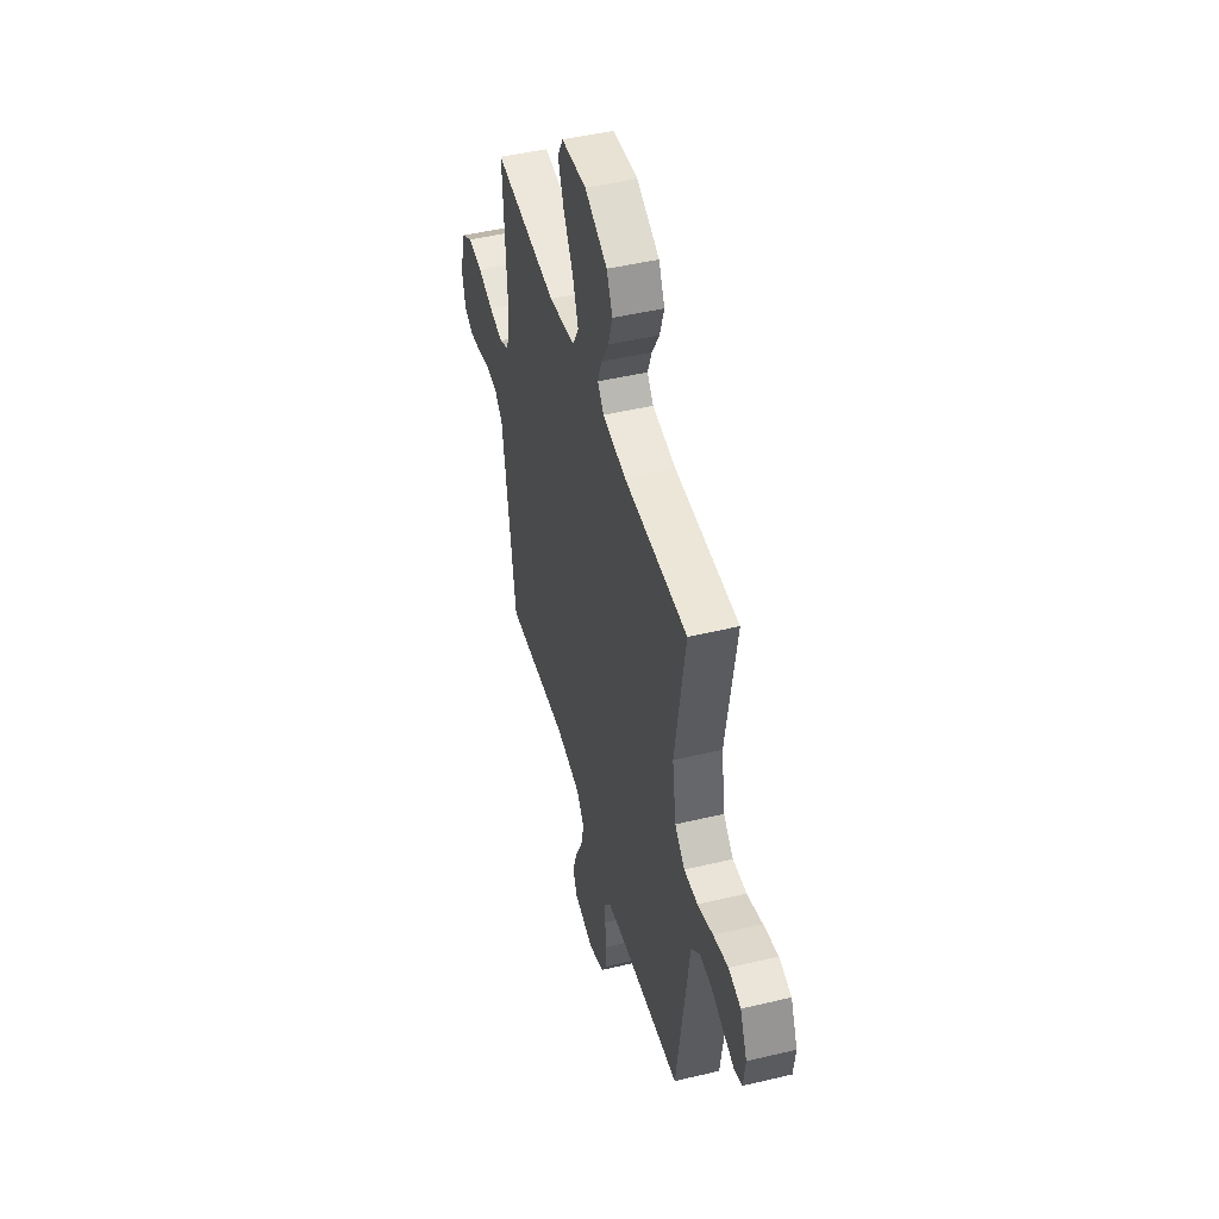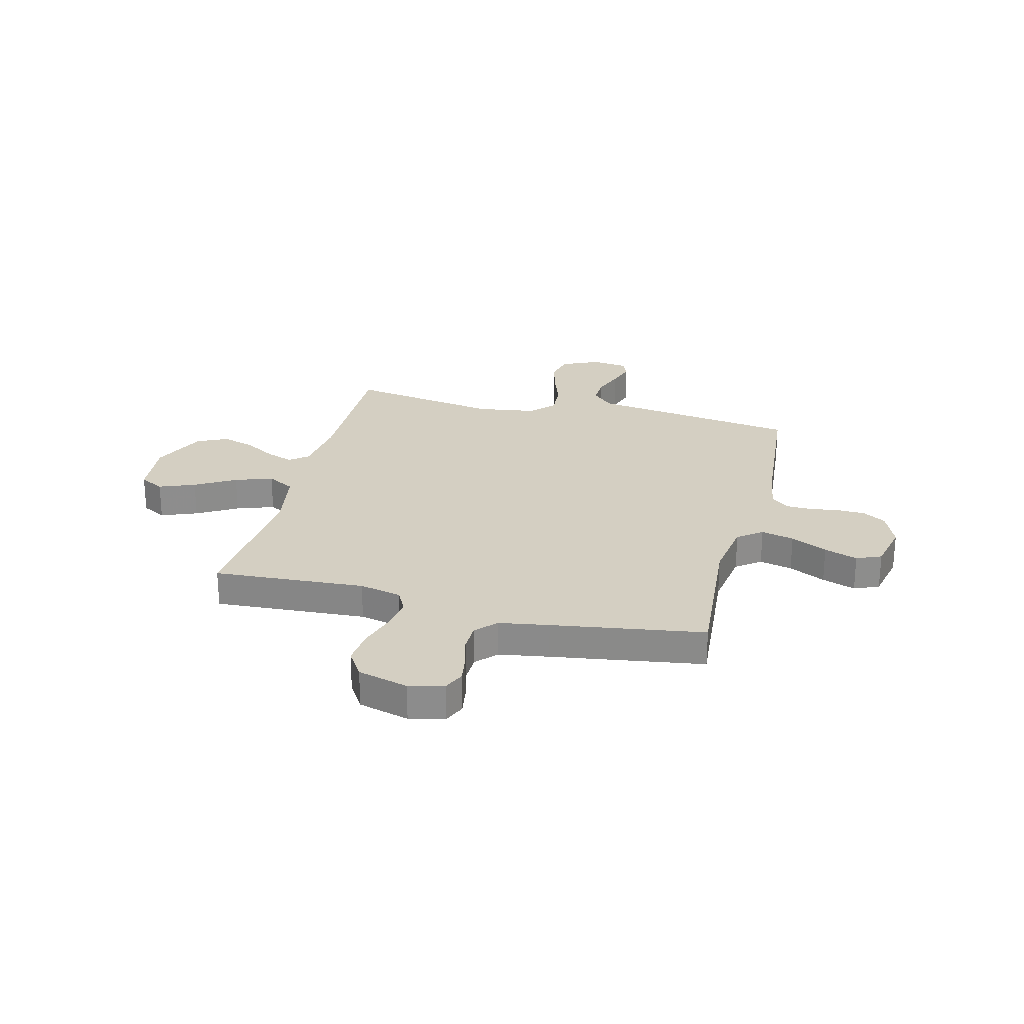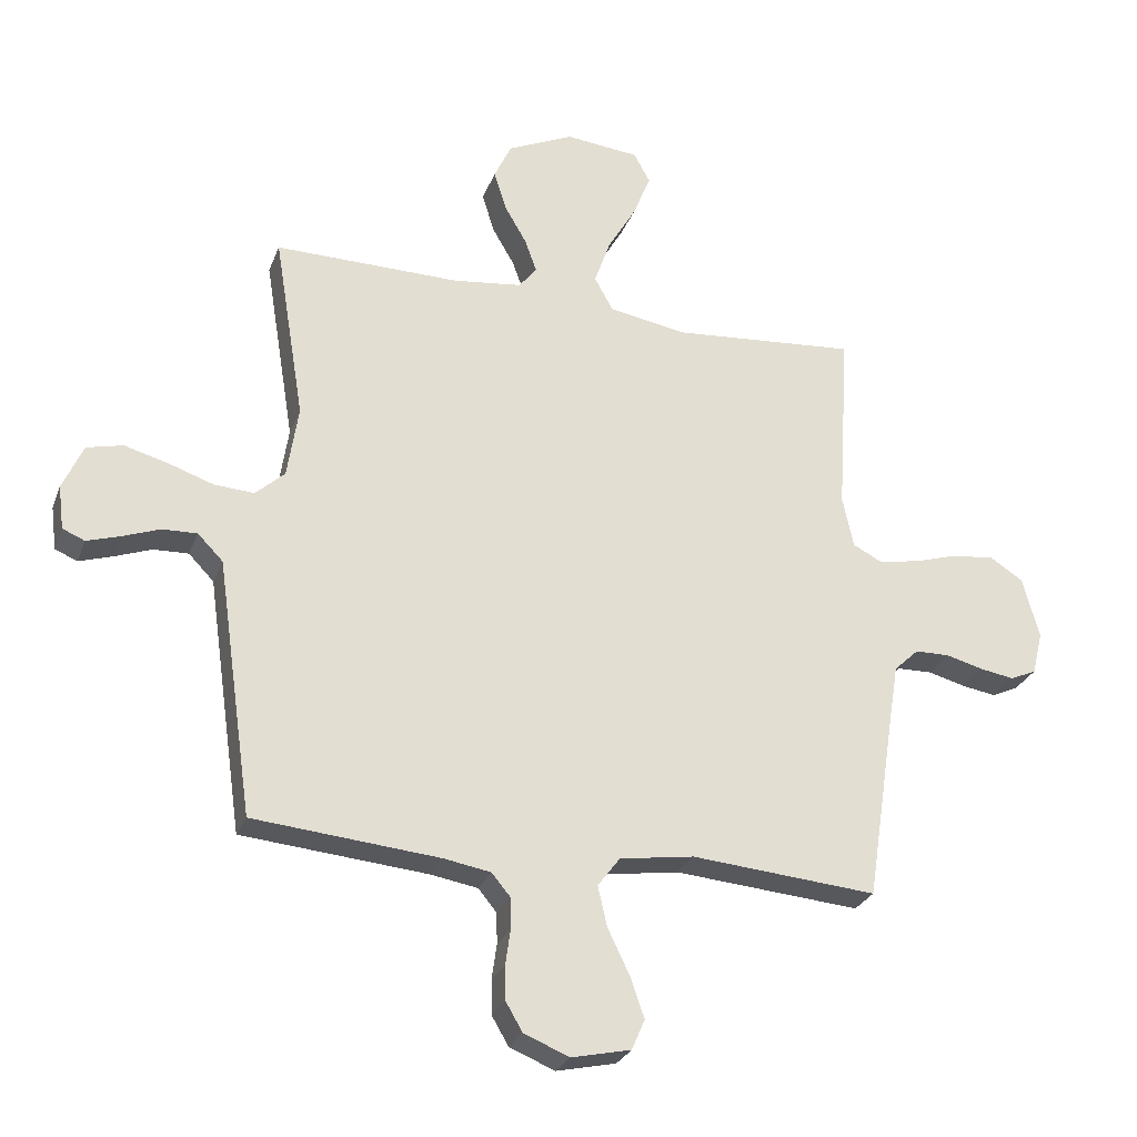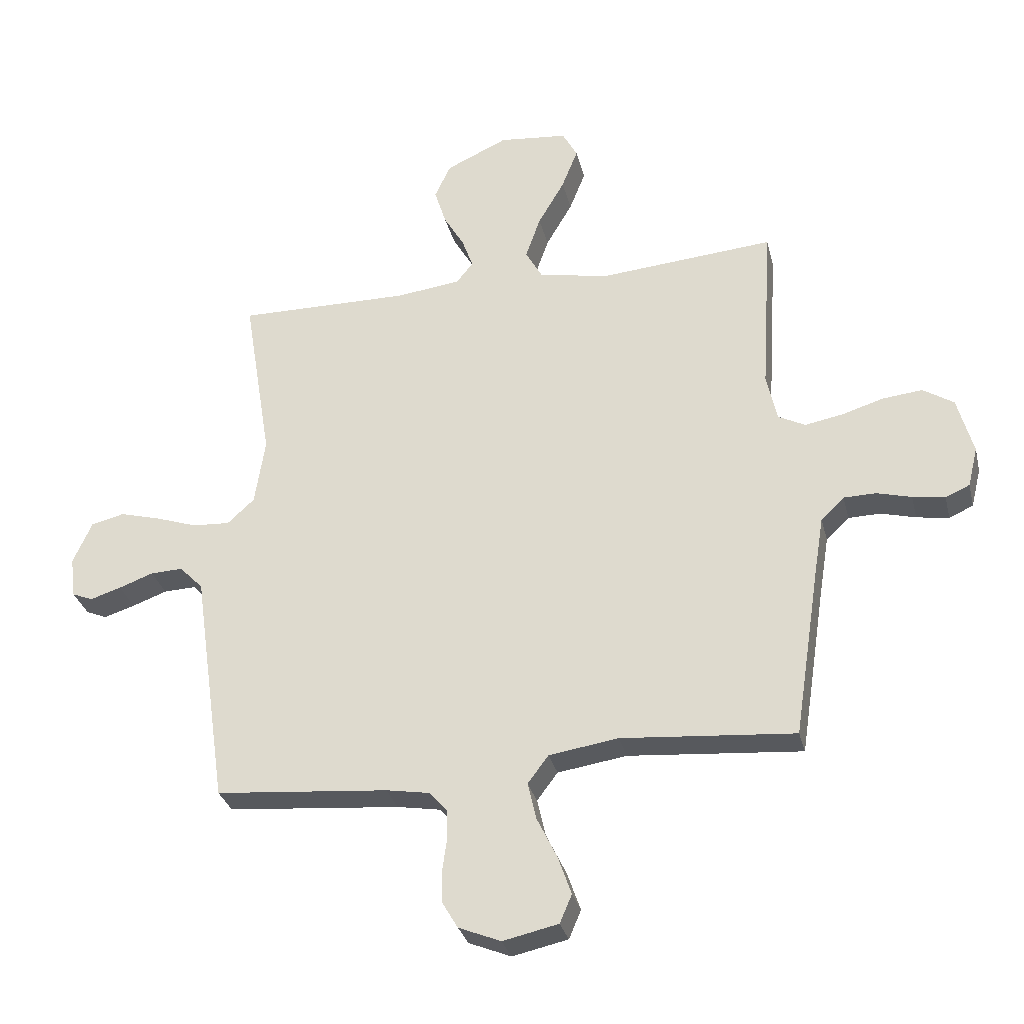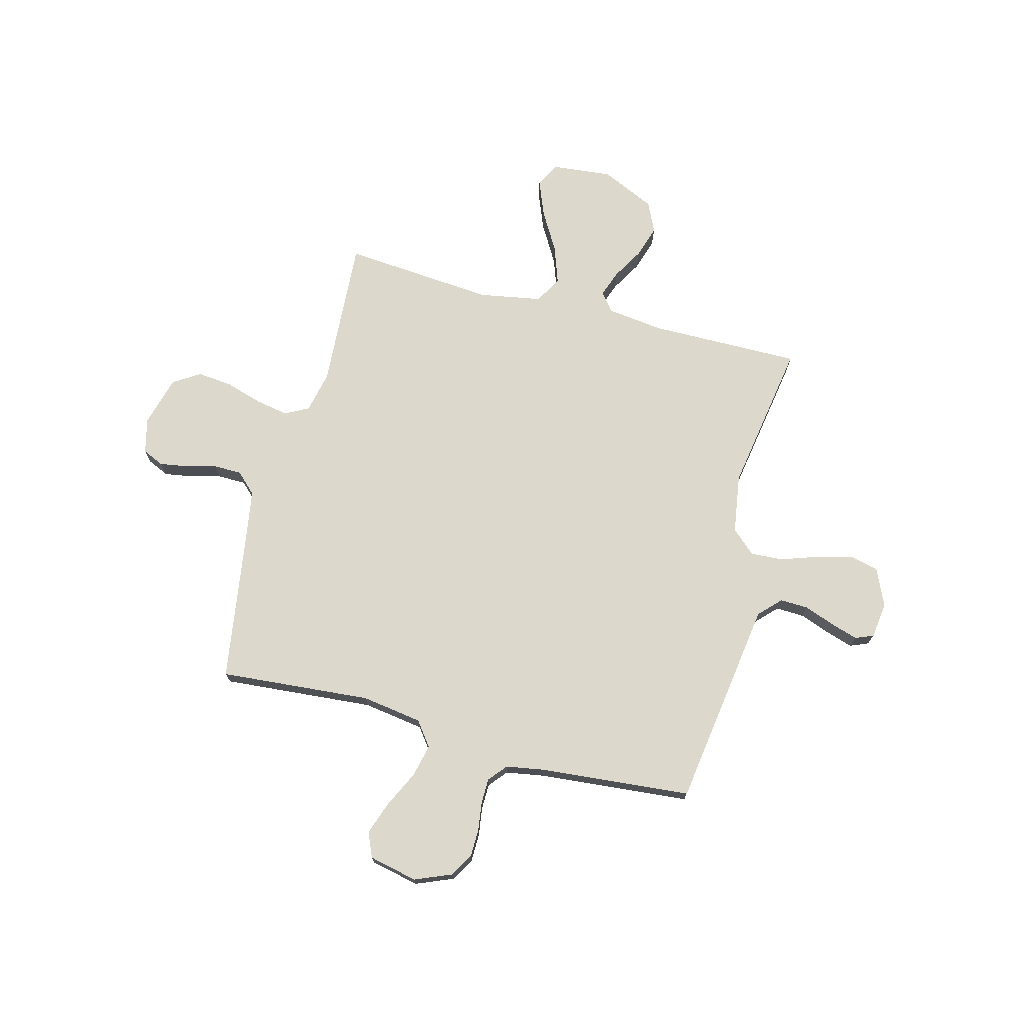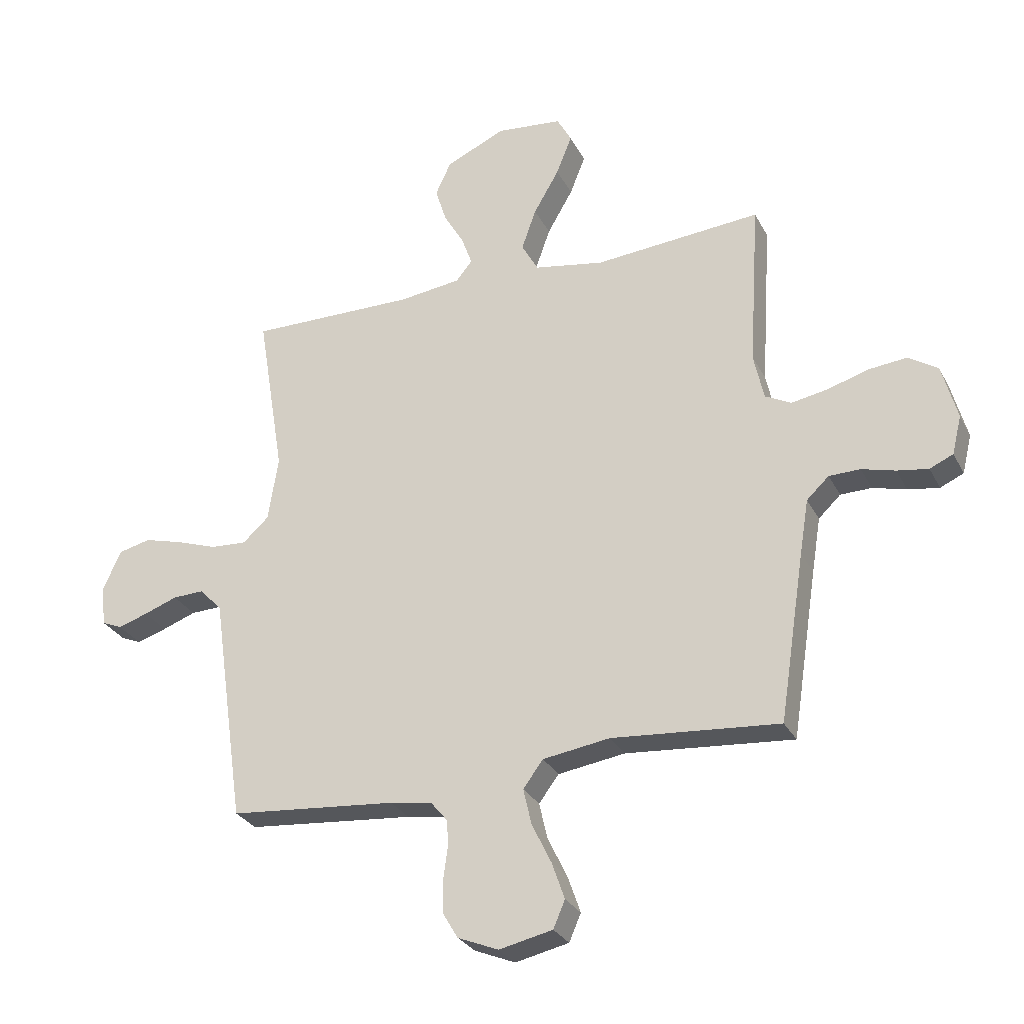
<metadata>
{"format":"obj","ext":"obj","renderer":"f3d","projection":"perspective","resolution":1024,"background":"white","views":[{"elev":47.2,"azim":-105.1,"up":"+Z"},{"elev":25.8,"azim":104.2,"up":"+Y"},{"elev":-27.3,"azim":-18.3,"up":"+Z"},{"elev":-30.9,"azim":13.5,"up":"+Z"},{"elev":72.7,"azim":-165.3,"up":"+Y"},{"elev":-28.6,"azim":22.9,"up":"+Z"}]}
</metadata>
<code>
v -0.5 0.07 -0.5
v -0.543 0.07 -0.2
v -0.559 0.07 -0.087
v -0.6 0.07 -0.045
v -0.656 0.07 -0.047
v -0.716 0.07 -0.069
v -0.77 0.07 -0.086
v -0.806 0.07 -0.071
v -0.815 0.07 0
v -0.782 0.07 0.074
v -0.724 0.07 0.088
v -0.654 0.07 0.069
v -0.581 0.07 0.044
v -0.516 0.07 0.04
v -0.469 0.07 0.083
v -0.451 0.07 0.2
v -0.5 0.07 0.5
v -0.2 0.07 0.497
v -0.089 0.07 0.511
v -0.06 0.07 0.547
v -0.079 0.07 0.6
v -0.115 0.07 0.662
v -0.135 0.07 0.726
v -0.107 0.07 0.786
v 0 0.07 0.835
v 0.119 0.07 0.823
v 0.145 0.07 0.775
v 0.117 0.07 0.704
v 0.071 0.07 0.625
v 0.045 0.07 0.551
v 0.075 0.07 0.497
v 0.2 0.07 0.475
v 0.5 0.07 0.5
v 0.481 0.07 0.2
v 0.499 0.07 0.117
v 0.546 0.07 0.093
v 0.612 0.07 0.105
v 0.684 0.07 0.127
v 0.753 0.07 0.134
v 0.806 0.07 0.1
v 0.833 0.07 0
v 0.816 0.07 -0.069
v 0.774 0.07 -0.088
v 0.718 0.07 -0.079
v 0.658 0.07 -0.063
v 0.602 0.07 -0.064
v 0.562 0.07 -0.102
v 0.546 0.07 -0.2
v 0.5 0.07 -0.5
v 0.2 0.07 -0.475
v 0.08 0.07 -0.493
v 0.044 0.07 -0.541
v 0.059 0.07 -0.606
v 0.094 0.07 -0.678
v 0.117 0.07 -0.744
v 0.096 0.07 -0.793
v 0 0.07 -0.814
v -0.073 0.07 -0.784
v -0.1 0.07 -0.738
v -0.101 0.07 -0.683
v -0.093 0.07 -0.626
v -0.094 0.07 -0.576
v -0.124 0.07 -0.54
v -0.2 0.07 -0.527
v -0.5 0 -0.5
v -0.543 0 -0.2
v -0.559 0 -0.087
v -0.6 0 -0.045
v -0.656 0 -0.047
v -0.716 0 -0.069
v -0.77 0 -0.086
v -0.806 0 -0.071
v -0.815 0 0
v -0.782 0 0.074
v -0.724 0 0.088
v -0.654 0 0.069
v -0.581 0 0.044
v -0.516 0 0.04
v -0.469 0 0.083
v -0.451 0 0.2
v -0.5 0 0.5
v -0.2 0 0.497
v -0.089 0 0.511
v -0.06 0 0.547
v -0.079 0 0.6
v -0.115 0 0.662
v -0.135 0 0.726
v -0.107 0 0.786
v 0 0 0.835
v 0.119 0 0.823
v 0.145 0 0.775
v 0.117 0 0.704
v 0.071 0 0.625
v 0.045 0 0.551
v 0.075 0 0.497
v 0.2 0 0.475
v 0.5 0 0.5
v 0.481 0 0.2
v 0.499 0 0.117
v 0.546 0 0.093
v 0.612 0 0.105
v 0.684 0 0.127
v 0.753 0 0.134
v 0.806 0 0.1
v 0.833 0 0
v 0.816 0 -0.069
v 0.774 0 -0.088
v 0.718 0 -0.079
v 0.658 0 -0.063
v 0.602 0 -0.064
v 0.562 0 -0.102
v 0.546 0 -0.2
v 0.5 0 -0.5
v 0.2 0 -0.475
v 0.08 0 -0.493
v 0.044 0 -0.541
v 0.059 0 -0.606
v 0.094 0 -0.678
v 0.117 0 -0.744
v 0.096 0 -0.793
v 0 0 -0.814
v -0.073 0 -0.784
v -0.1 0 -0.738
v -0.101 0 -0.683
v -0.093 0 -0.626
v -0.094 0 -0.576
v -0.124 0 -0.54
v -0.2 0 -0.527
f 58 59 60 61
f 58 61 62
f 57 58 62
f 56 57 62
f 53 54 55 56
f 52 53 56 62
f 51 52 62 63
f 48 49 50
f 47 48 50 51
f 46 47 51 63
f 42 43 44 45
f 40 41 42 45
f 40 45 46
f 37 38 39 40
f 36 37 40 46
f 35 36 46 63
f 32 33 34
f 31 32 34 35
f 26 27 28 29
f 26 29 30
f 25 26 30
f 24 25 30
f 21 22 23 24
f 20 21 24 30
f 19 20 30 31
f 16 17 18
f 15 16 18 19
f 10 11 12 13
f 8 9 10 13
f 8 13 14
f 5 6 7 8
f 5 8 14
f 4 5 14
f 3 4 14 15
f 64 1 2 3
f 31 35 63 64
f 19 31 64
f 3 15 19 64
f 125 124 123 122
f 126 125 122
f 126 122 121
f 126 121 120
f 120 119 118 117
f 126 120 117 116
f 127 126 116 115
f 114 113 112
f 115 114 112 111
f 127 115 111 110
f 109 108 107 106
f 109 106 105 104
f 110 109 104
f 104 103 102 101
f 110 104 101 100
f 127 110 100 99
f 98 97 96
f 99 98 96 95
f 93 92 91 90
f 94 93 90
f 94 90 89
f 94 89 88
f 88 87 86 85
f 94 88 85 84
f 95 94 84 83
f 82 81 80
f 83 82 80 79
f 77 76 75 74
f 77 74 73 72
f 78 77 72
f 72 71 70 69
f 78 72 69
f 78 69 68
f 79 78 68 67
f 67 66 65 128
f 128 127 99 95
f 128 95 83
f 128 83 79 67
f 1 65 66 2
f 2 66 67 3
f 3 67 68 4
f 4 68 69 5
f 5 69 70 6
f 6 70 71 7
f 7 71 72 8
f 8 72 73 9
f 9 73 74 10
f 10 74 75 11
f 11 75 76 12
f 12 76 77 13
f 13 77 78 14
f 14 78 79 15
f 15 79 80 16
f 16 80 81 17
f 17 81 82 18
f 18 82 83 19
f 19 83 84 20
f 20 84 85 21
f 21 85 86 22
f 22 86 87 23
f 23 87 88 24
f 24 88 89 25
f 25 89 90 26
f 26 90 91 27
f 27 91 92 28
f 28 92 93 29
f 29 93 94 30
f 30 94 95 31
f 31 95 96 32
f 32 96 97 33
f 33 97 98 34
f 34 98 99 35
f 35 99 100 36
f 36 100 101 37
f 37 101 102 38
f 38 102 103 39
f 39 103 104 40
f 40 104 105 41
f 41 105 106 42
f 42 106 107 43
f 43 107 108 44
f 44 108 109 45
f 45 109 110 46
f 46 110 111 47
f 47 111 112 48
f 48 112 113 49
f 49 113 114 50
f 50 114 115 51
f 51 115 116 52
f 52 116 117 53
f 53 117 118 54
f 54 118 119 55
f 55 119 120 56
f 56 120 121 57
f 57 121 122 58
f 58 122 123 59
f 59 123 124 60
f 60 124 125 61
f 61 125 126 62
f 62 126 127 63
f 63 127 128 64
f 64 128 65 1

</code>
